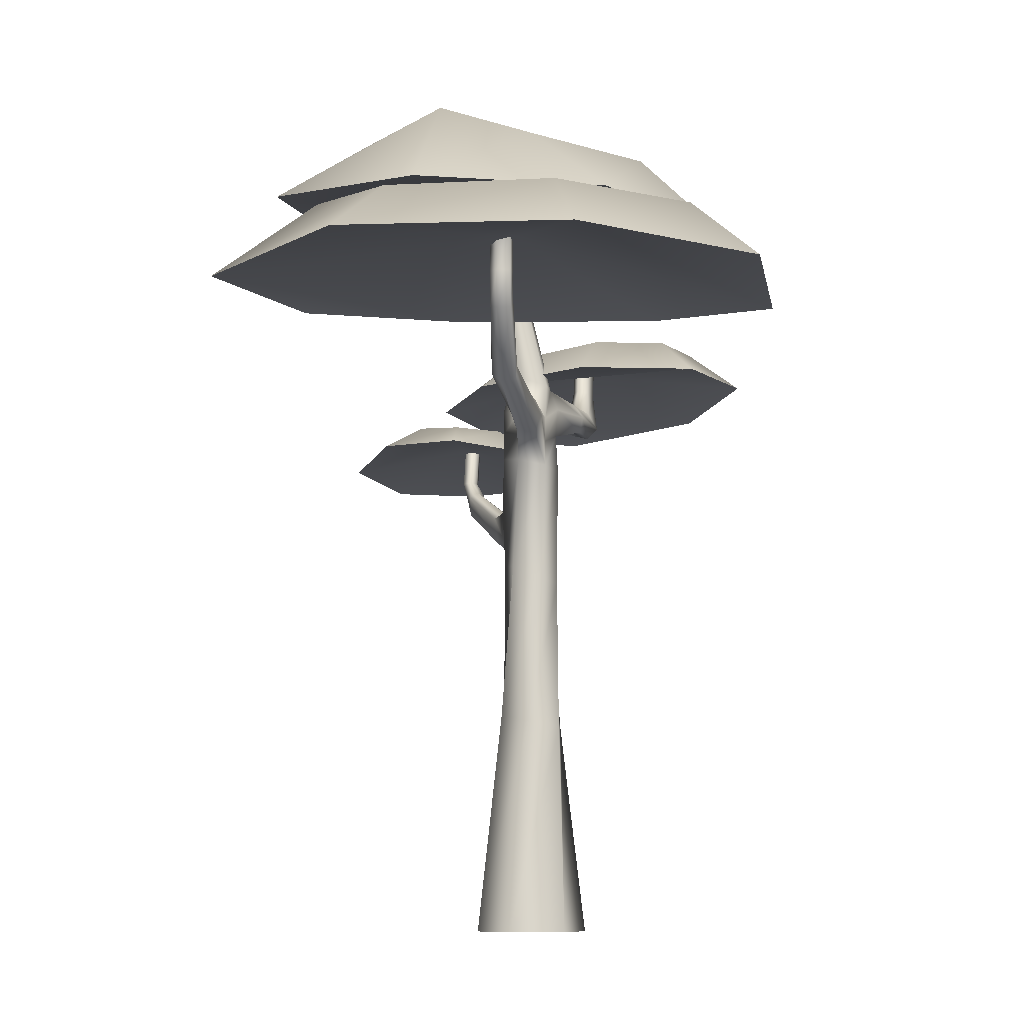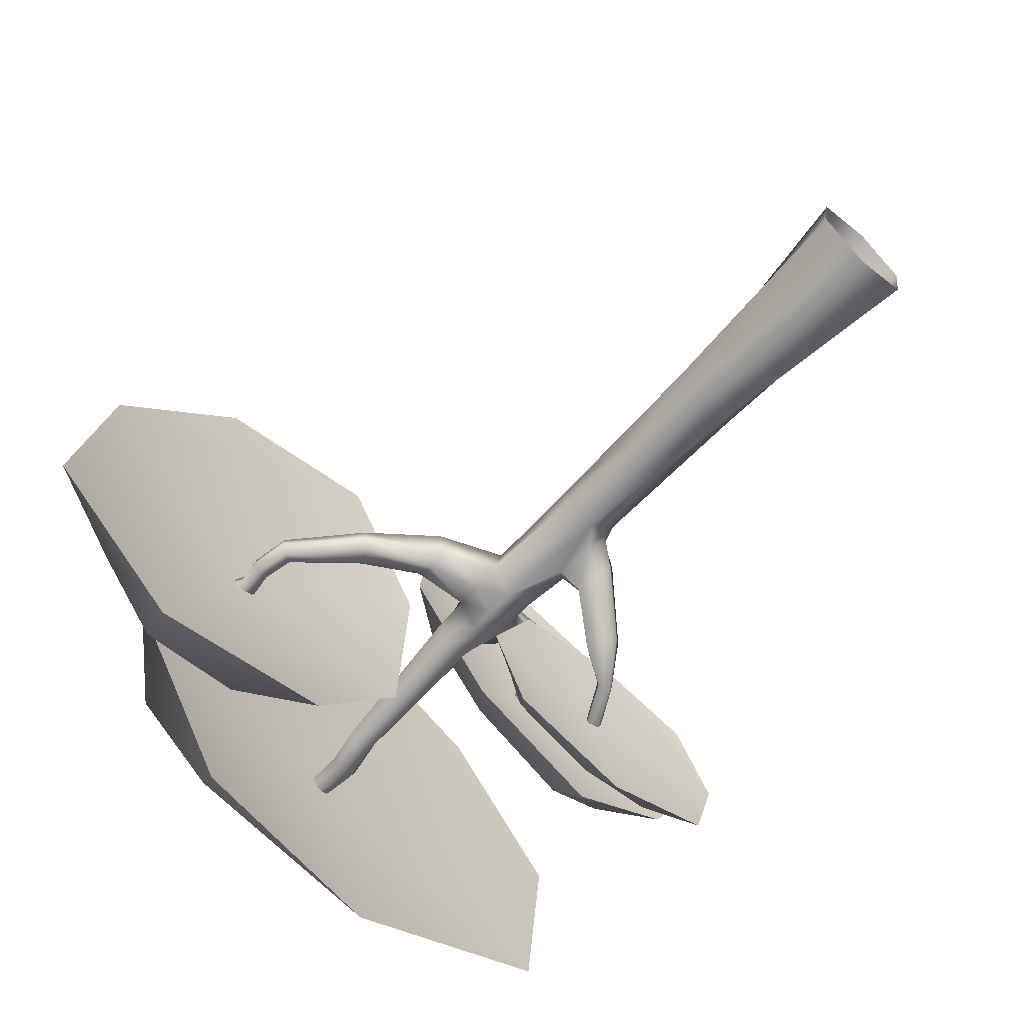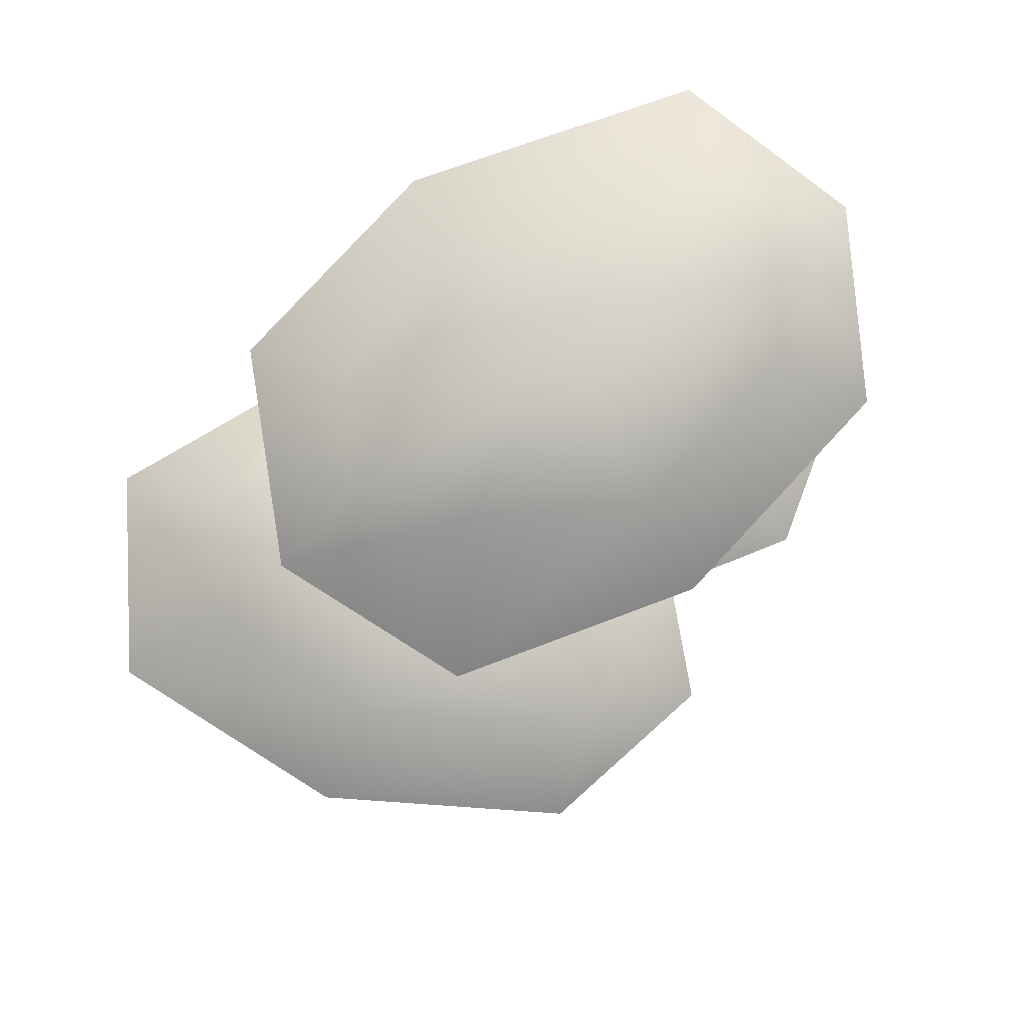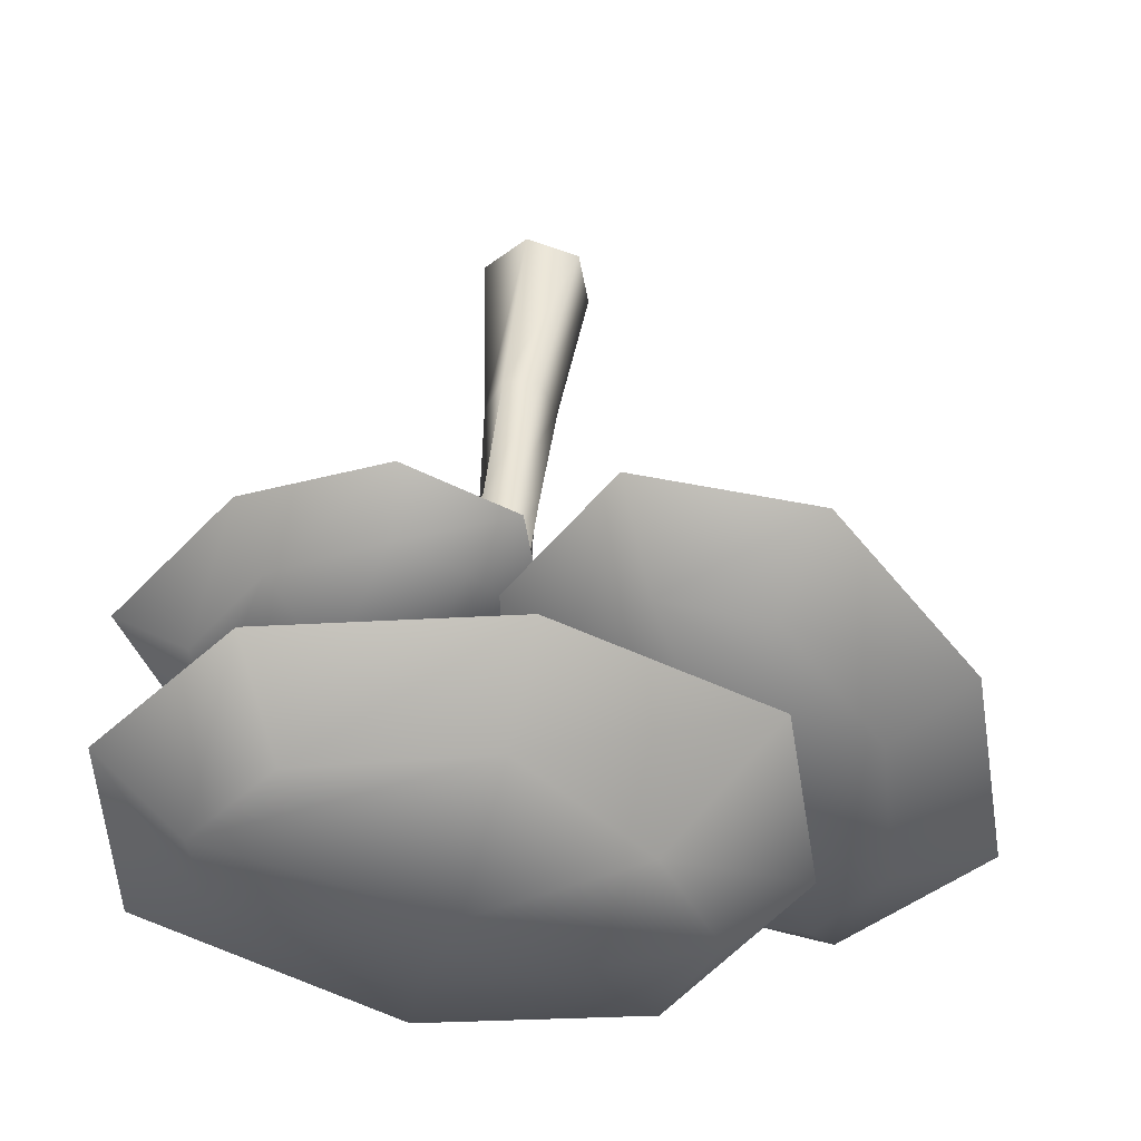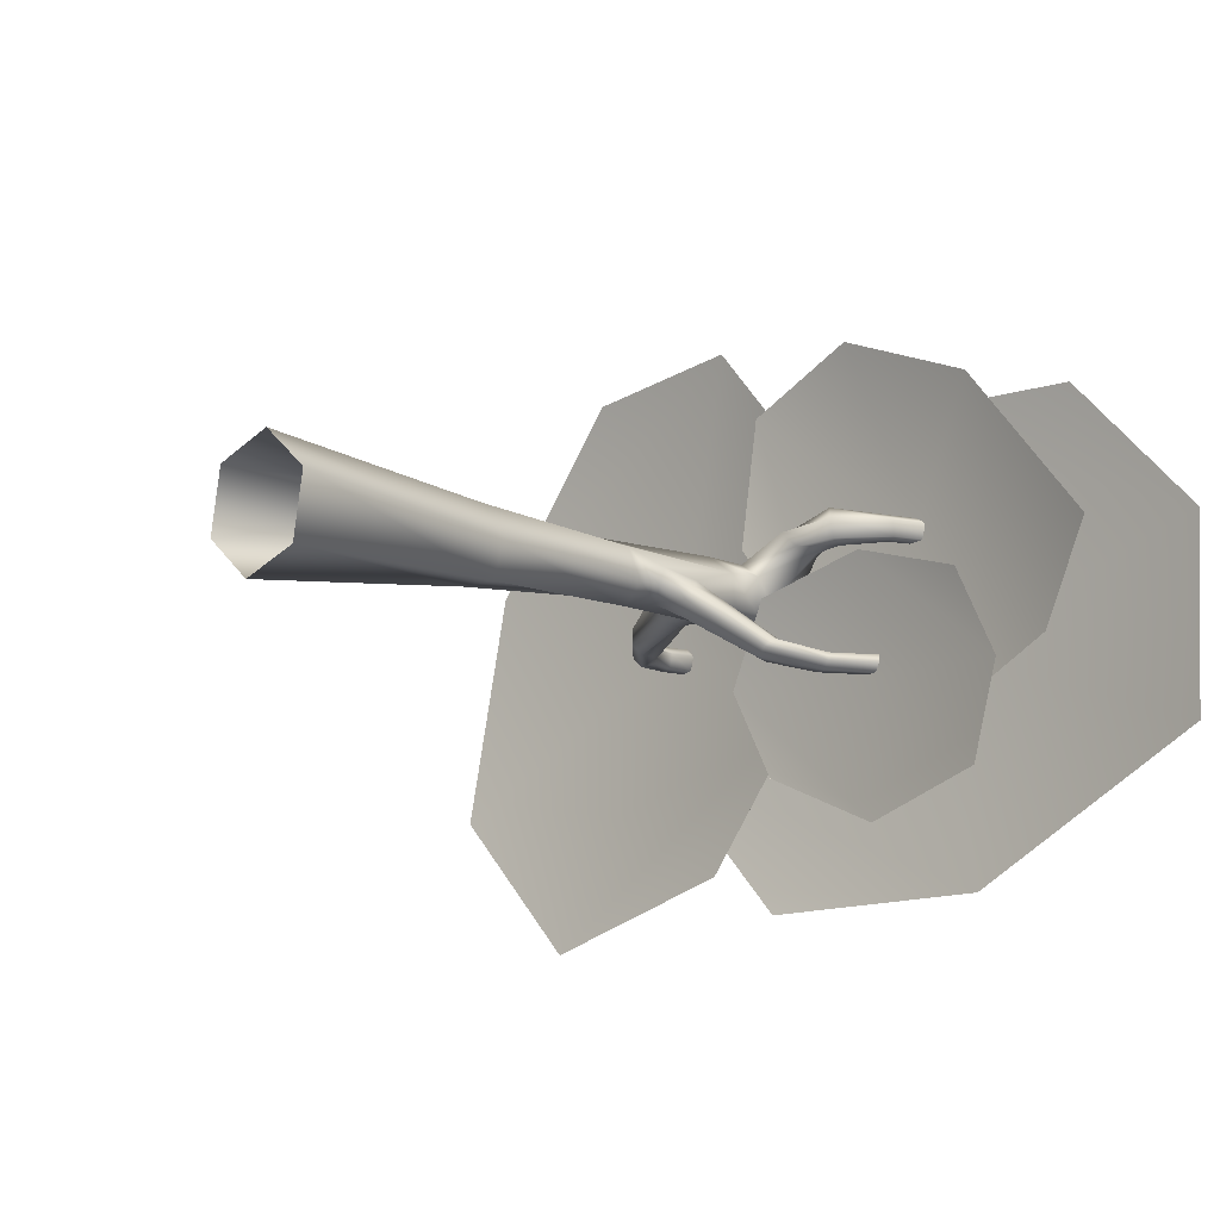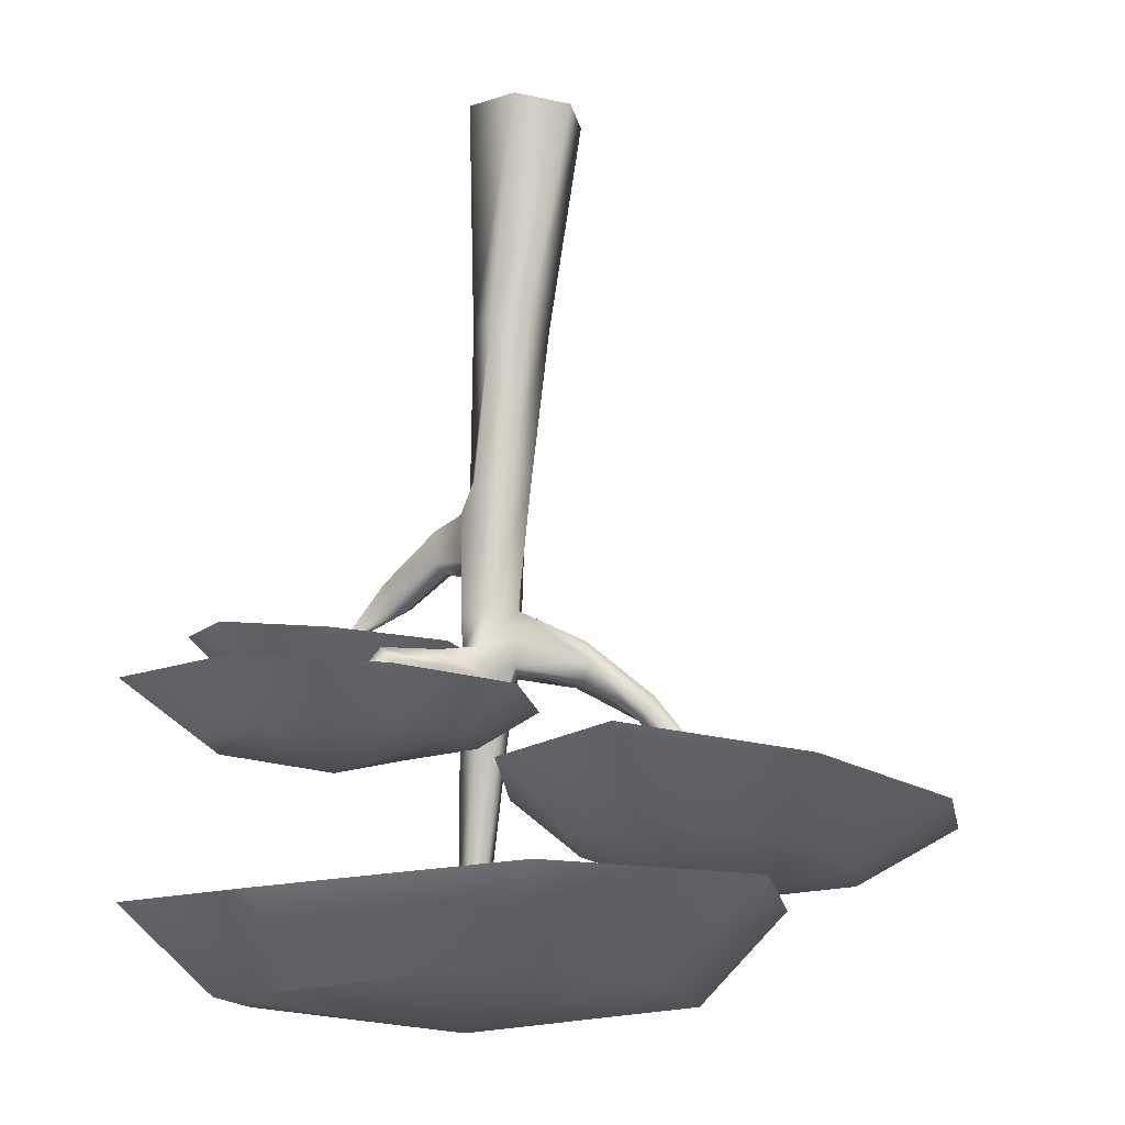
<metadata>
{"format":"obj","ext":"obj","renderer":"f3d","projection":"perspective","resolution":1024,"background":"white","views":[{"elev":-9.1,"azim":-86.1,"up":"+Y"},{"elev":-64.1,"azim":-42.8,"up":"+Z"},{"elev":77.9,"azim":-48.4,"up":"+Y"},{"elev":40.1,"azim":-176.5,"up":"+Z"},{"elev":-10.2,"azim":44.3,"up":"+Z"},{"elev":75.2,"azim":-176.6,"up":"+Z"}]}
</metadata>
<code>
v -2.36 6.399 0.7976
v -0.5163 6.533 1.792
v 1.589 6.885 1.865
v -2.649 6.444 -0.9322
v 0.02984 7.173 -0.1729
v 2.775 6.902 0.6386
v -1.469 6.624 -2.362
v 0.5134 6.912 -2.261
v 2.67 6.969 -1.039
v -1.433 7.217 0.05711
v -0.3491 7.252 1.087
v -0.01766 7.693 -0.1704
v -1.936 7.311 -0.7548
v 1.252 7.556 1.15
v 1.971 7.577 0.4117
v 0.3886 7.326 -1.429
v -1.215 7.203 -1.495
v 1.785 7.552 -0.5609
v 0.6405 5.144 2.039
v 1.919 5.042 1.554
v 3.006 5.012 0.2638
v -0.3077 5.147 1.565
v 1.148 5.412 0.4999
v 2.606 5.042 -0.565
v -0.4724 5.144 0.4891
v 0.3795 5.146 -0.5534
v 1.66 5.144 -1.038
v 0.6662 5.5 1.55
v 1.644 5.484 1.172
v 1.149 5.744 0.5012
v 0.09885 5.509 1.269
v 2.295 5.499 0.3815
v 2.199 5.505 -0.269
v 0.6543 5.487 -0.1717
v 0.002056 5.499 0.6179
v 1.635 5.499 -0.5487
v 0.3423 4.455 -0.1085
v 1.314 4.454 0.149
v 2.269 4.402 -0.1103
v -0.0214 4.519 -0.7977
v 1.305 4.652 -0.8107
v 2.632 4.393 -0.8226
v 0.3411 4.537 -1.511
v 1.406 4.457 -1.937
v 2.416 4.393 -1.597
v 0.5672 4.717 -0.3899
v 1.313 4.705 -0.1966
v 1.304 4.896 -0.8098
v 0.3484 4.723 -0.8005
v 2.041 4.716 -0.3903
v 2.262 4.721 -0.8201
v 1.267 4.707 -1.502
v 0.4912 4.742 -1.171
v 2.025 4.716 -1.33
v -4.155 5.561 -1.459
v -3.817 5.666 0.5718
v -2.592 5.667 2.163
v -2.909 5.472 -2.694
v -1.979 6.048 -0.06476
v -1.051 5.553 2.335
v -1.172 5.553 -2.116
v -0.2452 5.67 -0.7345
v -0.1605 5.667 1.207
v -3.246 6.174 -1.116
v -3.088 6.256 0.3693
v -1.981 6.521 -0.06503
v -2.651 6.186 -1.794
v -2.239 6.26 1.558
v -1.308 6.182 1.666
v -0.872 6.155 -0.4971
v -1.718 6.173 -1.686
v -0.715 6.172 0.9916
v 0.3822 -0.2889 -0.365
v -0.1059 -0.2889 -0.5402
v -0.5017 -0.2889 -0.2051
v -0.4094 -0.2889 0.3053
v 0.07874 -0.2889 0.4805
v 0.4745 -0.2889 0.1454
v 0.1493 1.763 -0.3071
v -0.1765 1.763 -0.3071
v -0.3394 1.711 -0.02986
v -0.1765 1.659 0.2474
v 0.1493 1.659 0.2474
v 0.3122 1.711 -0.02986
v 0.02758 3.254 -0.2866
v -0.2301 3.219 -0.1917
v -0.2713 3.124 0.06509
v -0.05474 3.064 0.2269
v 0.2029 3.099 0.1319
v 0.2441 3.194 -0.1248
v -0.04302 4.314 -0.2958
v -0.2639 4.276 -0.1387
v -0.2344 4.219 0.1272
v 0.01586 4.199 0.236
v 0.2367 4.237 0.07897
v 0.2073 4.295 -0.1869
v -0.04302 4.785 -0.2958
v -0.2639 4.747 -0.1387
v -0.2344 4.689 0.1272
v 0.01586 4.82 0.236
v 0.2191 4.833 0.01759
v 0.2073 4.765 -0.1869
v -0.7549 4.472 -0.1169
v -0.8172 4.432 0.05719
v -0.8172 4.757 0.05719
v -0.7549 4.797 -0.1169
v -0.8475 4.605 0.1193
v -0.7246 4.645 -0.179
v -0.2639 4.528 -0.1387
v -0.04302 4.565 -0.2958
v 0.2073 4.546 -0.1869
v 0.2079 4.578 0.09948
v 0.0447 4.558 0.2155
v -0.2344 4.459 0.1272
v -1.414 4.826 -0.2294
v -1.409 4.829 -0.0859
v -1.351 4.966 -0.07782
v -1.344 4.874 -0.31
v -1.301 5.026 -0.1862
v -1.294 5.002 -0.3231
v -1.942 5.39 -0.2224
v -1.919 5.399 -0.1008
v -1.815 5.456 -0.08131
v -1.874 5.422 -0.2896
v -1.757 5.482 -0.1455
v -1.781 5.473 -0.2671
v -2 5.736 -0.2224
v -1.976 5.736 -0.1008
v -1.869 5.736 -0.08131
v -1.93 5.736 -0.2896
v -1.81 5.736 -0.1455
v -1.834 5.736 -0.2671
v -1.97 5.952 -0.2224
v -1.946 5.952 -0.1008
v -1.839 5.952 -0.08131
v -1.9 5.952 -0.2896
v -1.781 5.952 -0.1455
v -1.804 5.952 -0.2671
v -2.075 6.152 -0.2224
v -2.051 6.152 -0.1008
v -1.944 6.152 -0.08131
v -2.005 6.152 -0.2896
v -1.886 6.152 -0.1455
v -1.909 6.152 -0.2671
v -0.08966 5.112 -0.2231
v -0.2232 5.082 -0.06054
v -0.1471 5.038 0.1327
v 0.0625 5.022 0.1634
v 0.1961 5.052 0.000824
v 0.12 5.096 -0.1924
v 0.5193 4.681 0.3152
v 0.3709 4.658 0.4432
v 0.5535 4.84 0.2673
v 0.3291 4.801 0.4729
v 0.4945 4.957 0.2819
v 0.4029 4.937 0.3933
v 0.8543 4.72 0.3404
v 0.8508 4.68 0.4977
v 0.783 4.871 0.3119
v 0.7801 4.768 0.6007
v 0.7063 4.953 0.381
v 0.7243 4.911 0.5191
v 1.121 5.137 0.3753
v 1.145 5.097 0.5049
v 1.017 5.191 0.3554
v 1.059 5.132 0.5572
v 0.9396 5.204 0.4037
v 0.9677 5.188 0.5002
v 1.227 5.462 0.3753
v 1.251 5.462 0.5049
v 1.123 5.462 0.3554
v 1.166 5.462 0.5572
v 1.046 5.462 0.4037
v 1.074 5.462 0.5002
v 0.3073 3.387 -0.0001
v 0.2915 3.341 -0.1377
v 0.2447 3.877 -0.2065
v 0.2751 3.777 -0.04743
v 0.1704 3.444 -0.2697
v 0.1358 3.804 -0.3205
v 0.5203 3.494 -0.1627
v 0.4555 3.462 -0.258
v 0.4231 3.833 -0.3056
v 0.498 3.765 -0.1955
v 0.3716 3.533 -0.3813
v 0.3477 3.783 -0.4165
v 0.9596 3.891 -0.5613
v 0.8987 3.853 -0.6201
v 0.7874 4.122 -0.6249
v 0.8798 4.087 -0.5637
v 0.7964 3.888 -0.6889
v 0.7193 4.068 -0.694
v 1.187 4.241 -0.6531
v 1.193 4.234 -0.7136
v 1.048 4.272 -0.7186
v 1.081 4.268 -0.6555
v 1.157 4.237 -0.7846
v 1.06 4.262 -0.7899
v 1.387 4.598 -0.6531
v 1.393 4.591 -0.7136
v 1.248 4.629 -0.7186
v 1.282 4.625 -0.6555
v 1.358 4.594 -0.7846
v 1.26 4.619 -0.7899
v -0.06172 6.459 -0.4177
v -0.1462 6.441 -0.3149
v -0.09809 6.413 -0.1926
v 0.03456 6.403 -0.1732
v 0.1191 6.421 -0.276
v 0.07093 6.45 -0.3983
v 0.04069 6.864 -0.3323
v -0.04382 6.845 -0.2294
v 0.004319 6.817 -0.1072
v 0.137 6.807 -0.08774
v 0.2215 6.826 -0.1906
v 0.1733 6.854 -0.3129
v 0.02212 7.255 -0.311
v -0.04771 7.255 -0.2261
v -0.007935 7.255 -0.125
v 0.1017 7.255 -0.109
v 0.1715 7.255 -0.194
v 0.1317 7.255 -0.295
f 10 11 12 13
f 11 14 15 12
f 13 12 16 17
f 12 15 18 16
f 1 4 5 2
f 2 5 6 3
f 4 7 8 5
f 5 8 9 6
f 1 2 11 10
f 4 1 10 13
f 2 3 14 11
f 3 6 15 14
f 8 7 17 16
f 7 4 13 17
f 6 9 18 15
f 9 8 16 18
f 28 29 30 31
f 29 32 33 30
f 31 30 34 35
f 30 33 36 34
f 19 22 23 20
f 20 23 24 21
f 22 25 26 23
f 23 26 27 24
f 19 20 29 28
f 22 19 28 31
f 20 21 32 29
f 21 24 33 32
f 26 25 35 34
f 25 22 31 35
f 24 27 36 33
f 27 26 34 36
f 46 47 48 49
f 47 50 51 48
f 49 48 52 53
f 48 51 54 52
f 37 40 41 38
f 38 41 42 39
f 40 43 44 41
f 41 44 45 42
f 37 38 47 46
f 40 37 46 49
f 38 39 50 47
f 39 42 51 50
f 44 43 53 52
f 43 40 49 53
f 42 45 54 51
f 45 44 52 54
f 64 65 66 67
f 65 68 69 66
f 67 66 70 71
f 66 69 72 70
f 55 58 59 56
f 56 59 60 57
f 58 61 62 59
f 59 62 63 60
f 55 56 65 64
f 58 55 64 67
f 56 57 68 65
f 57 60 69 68
f 62 61 71 70
f 61 58 67 71
f 60 63 72 69
f 63 62 70 72
f 73 74 80 79
f 74 75 81 80
f 75 76 82 81
f 76 77 83 82
f 77 78 84 83
f 78 73 79 84
f 79 80 86 85
f 80 81 87 86
f 81 82 88 87
f 82 83 89 88
f 83 84 90 89
f 84 79 85 90
f 85 86 92 91
f 86 87 93 92
f 87 88 94 93
f 88 89 95 94
f 91 92 109 110
f 93 94 113 114
f 94 95 112 113
f 95 96 111 112
f 96 91 110 111
f 92 93 104 103
f 93 114 107 104
f 99 98 106 105
f 109 92 103 108
f 98 109 108 106
f 110 109 98 97
f 111 110 97 102
f 112 111 102 101
f 114 113 100 99
f 107 114 99 105
f 103 104 116 115
f 104 107 117 116
f 108 103 115 118
f 107 105 119 117
f 105 106 120 119
f 106 108 118 120
f 115 116 122 121
f 116 117 123 122
f 118 115 121 124
f 117 119 125 123
f 119 120 126 125
f 120 118 124 126
f 121 122 128 127
f 122 123 129 128
f 124 121 127 130
f 123 125 131 129
f 125 126 132 131
f 126 124 130 132
f 127 128 134 133
f 128 129 135 134
f 130 127 133 136
f 129 131 137 135
f 131 132 138 137
f 132 130 136 138
f 133 134 140 139
f 134 135 141 140
f 136 133 139 142
f 135 137 143 141
f 137 138 144 143
f 138 136 142 144
f 97 98 146 145
f 98 99 147 146
f 99 100 148 147
f 101 102 150 149
f 102 97 145 150
f 113 112 151 152
f 112 101 153 151
f 100 113 152 154
f 101 149 155 153
f 149 148 156 155
f 148 100 154 156
f 152 151 157 158
f 151 153 159 157
f 154 152 158 160
f 153 155 161 159
f 155 156 162 161
f 156 154 160 162
f 158 157 163 164
f 157 159 165 163
f 160 158 164 166
f 159 161 167 165
f 161 162 168 167
f 162 160 166 168
f 164 163 169 170
f 163 165 171 169
f 166 164 170 172
f 165 167 173 171
f 167 168 174 173
f 168 166 172 174
f 89 90 176 175
f 96 95 178 177
f 95 89 175 178
f 90 85 179 176
f 85 91 180 179
f 91 96 177 180
f 175 176 182 181
f 177 178 184 183
f 178 175 181 184
f 176 179 185 182
f 179 180 186 185
f 180 177 183 186
f 181 182 188 187
f 183 184 190 189
f 184 181 187 190
f 182 185 191 188
f 185 186 192 191
f 186 183 189 192
f 187 188 194 193
f 189 190 196 195
f 190 187 193 196
f 188 191 197 194
f 191 192 198 197
f 192 189 195 198
f 193 194 200 199
f 195 196 202 201
f 196 193 199 202
f 194 197 203 200
f 197 198 204 203
f 198 195 201 204
f 145 146 206 205
f 146 147 207 206
f 147 148 208 207
f 148 149 209 208
f 149 150 210 209
f 150 145 205 210
f 205 206 212 211
f 206 207 213 212
f 207 208 214 213
f 208 209 215 214
f 209 210 216 215
f 210 205 211 216
f 211 212 218 217
f 212 213 219 218
f 213 214 220 219
f 214 215 221 220
f 215 216 222 221
f 216 211 217 222

</code>
